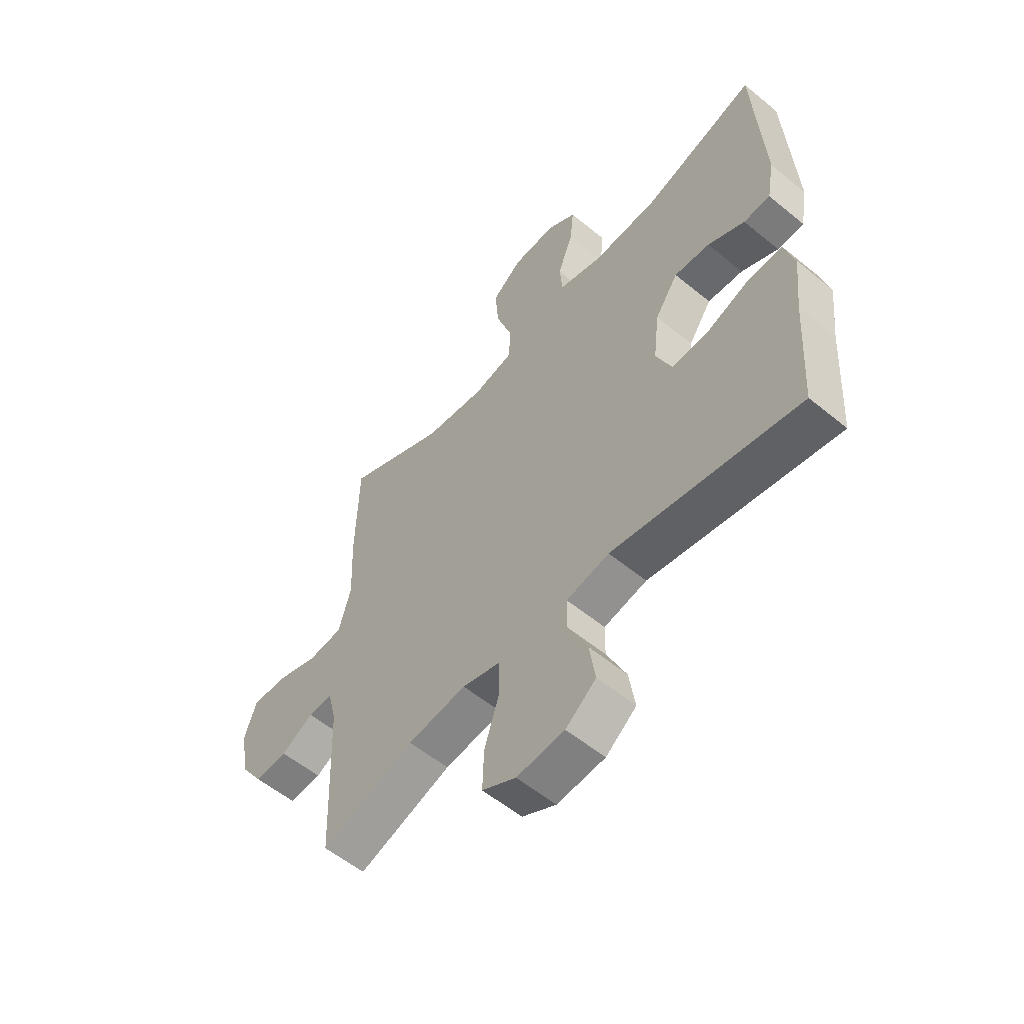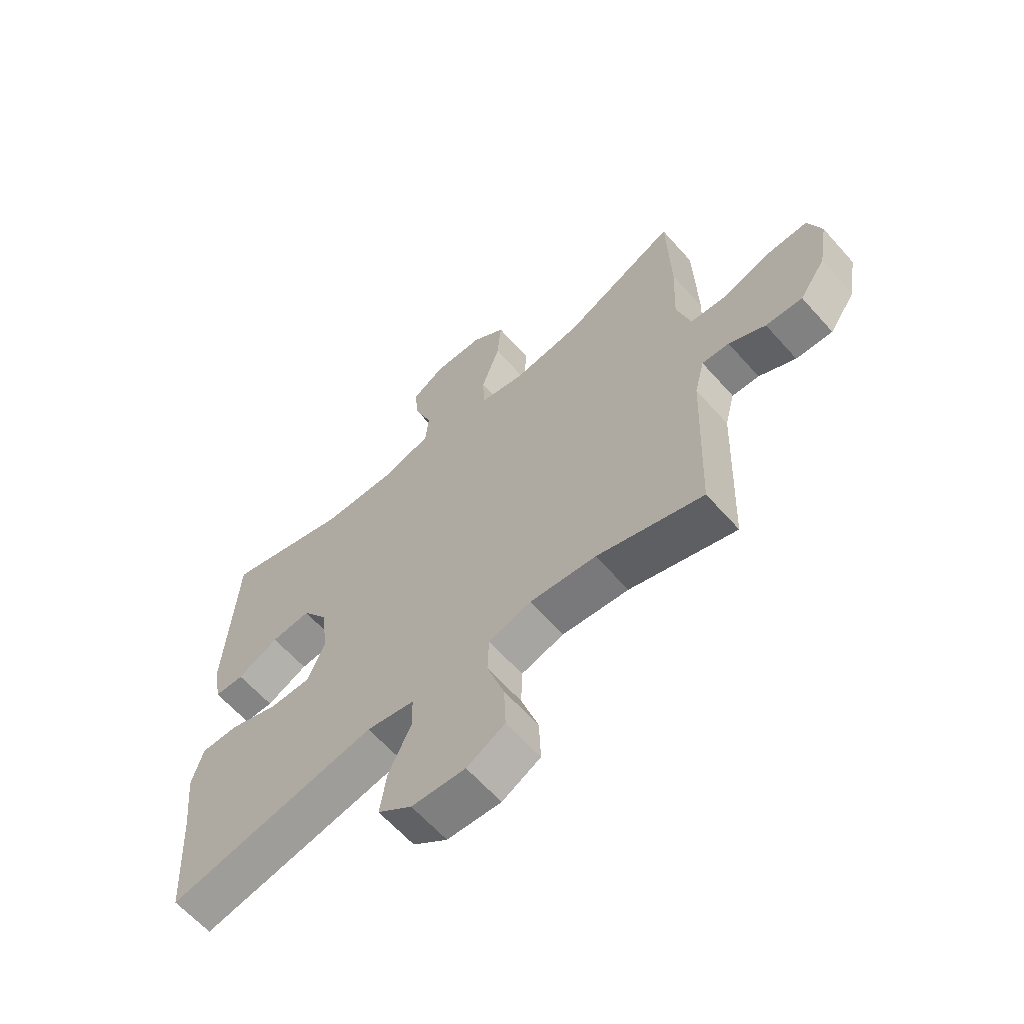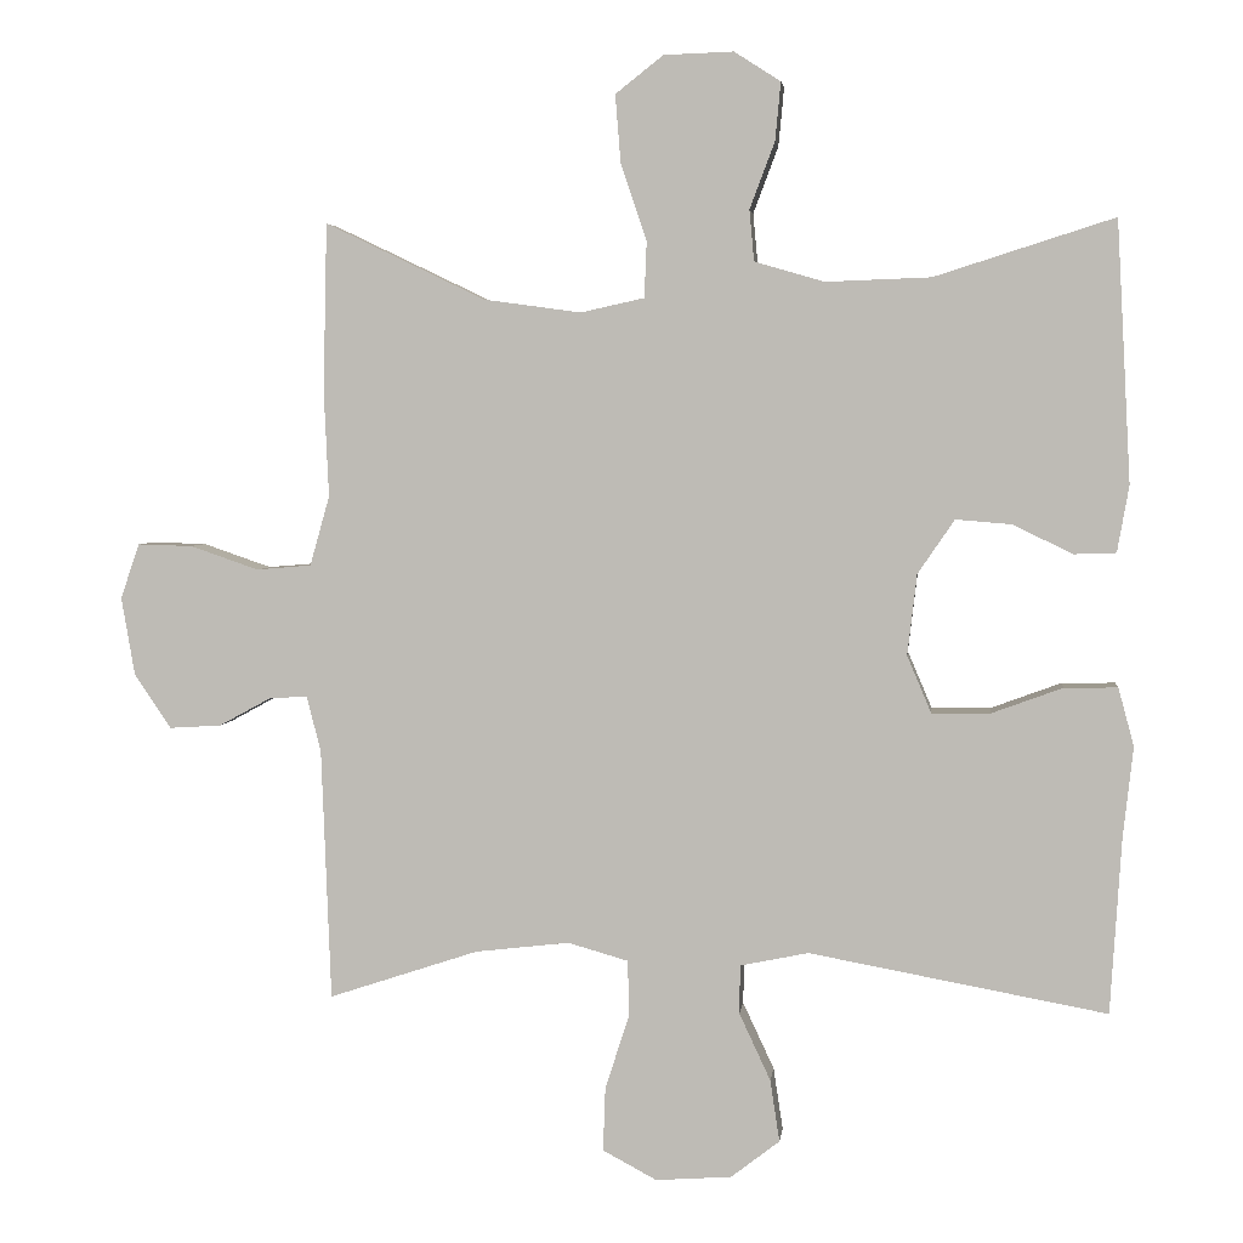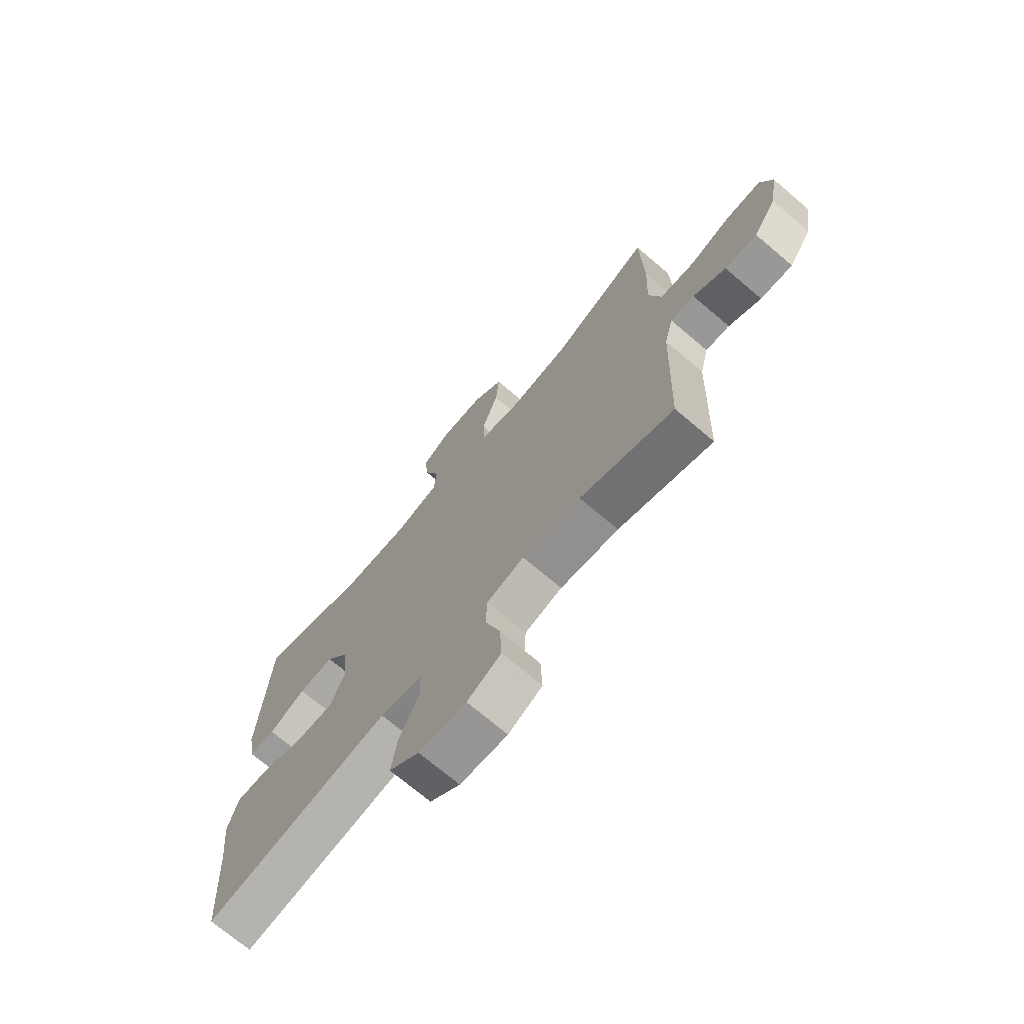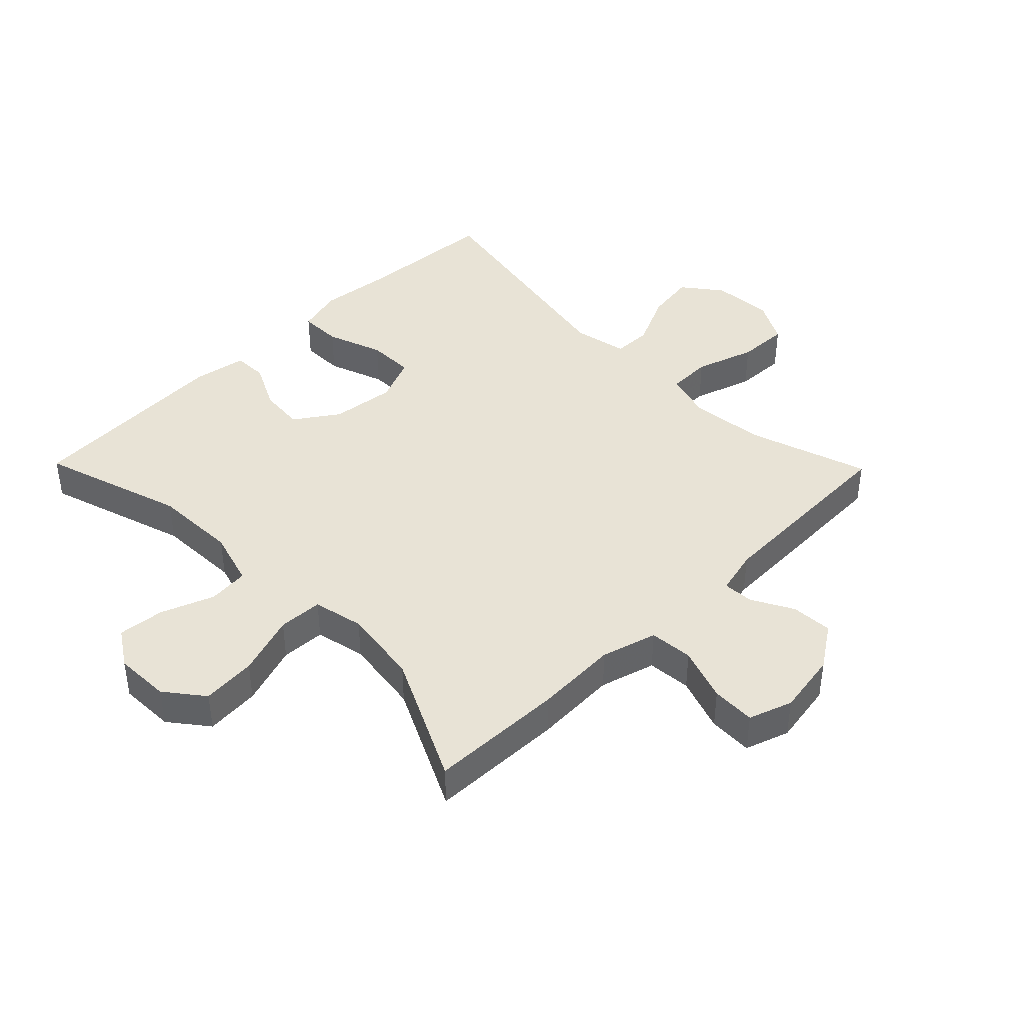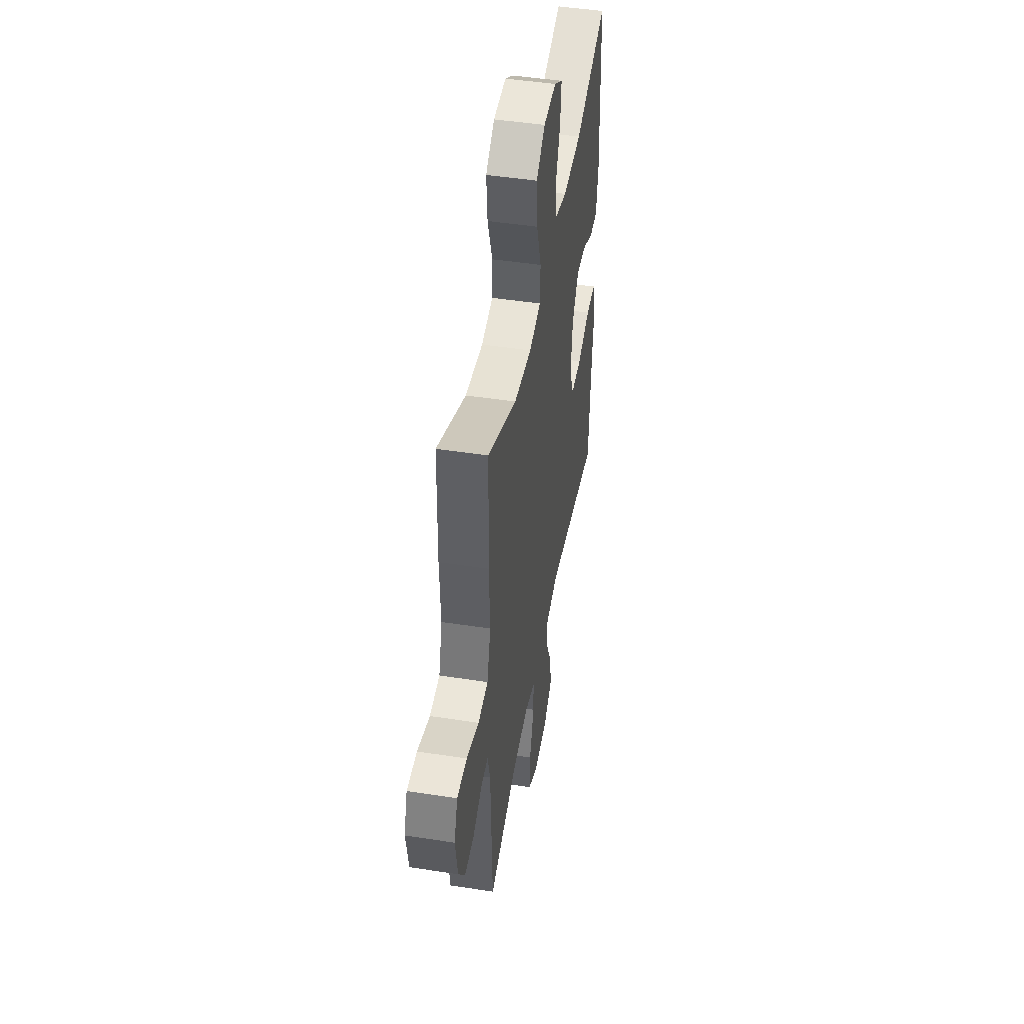
<metadata>
{"format":"obj","ext":"obj","renderer":"f3d","projection":"perspective","resolution":1024,"background":"white","views":[{"elev":-56.7,"azim":-130.6,"up":"+Z"},{"elev":-63.0,"azim":41.6,"up":"+Z"},{"elev":3.8,"azim":-173.5,"up":"+Z"},{"elev":-71.4,"azim":49.7,"up":"+Z"},{"elev":41.9,"azim":45.6,"up":"+Y"},{"elev":46.9,"azim":100.0,"up":"+Z"}]}
</metadata>
<code>
v 0.5 0.07 -0.5
v 0.309 0.07 -0.437
v 0.189 0.07 -0.423
v 0.112 0.07 -0.445
v 0.11 0.07 -0.516
v 0.141 0.07 -0.611
v 0.144 0.07 -0.693
v 0.075 0.07 -0.73
v -0.022 0.07 -0.723
v -0.084 0.07 -0.675
v -0.072 0.07 -0.596
v -0.032 0.07 -0.51
v -0.033 0.07 -0.448
v -0.12 0.07 -0.43
v -0.5 0.07 -0.5
v -0.514 0.07 -0.278
v -0.527 0.07 -0.16
v -0.507 0.07 -0.086
v -0.439 0.07 -0.087
v -0.349 0.07 -0.12
v -0.274 0.07 -0.121
v -0.243 0.07 -0.048
v -0.255 0.07 0.055
v -0.302 0.07 0.124
v -0.374 0.07 0.118
v -0.449 0.07 0.081
v -0.503 0.07 0.083
v -0.518 0.07 0.168
v -0.5 0.07 0.5
v -0.271 0.07 0.427
v -0.137 0.07 0.422
v -0.048 0.07 0.448
v -0.042 0.07 0.513
v -0.074 0.07 0.598
v -0.081 0.07 0.672
v -0.022 0.07 0.71
v 0.067 0.07 0.707
v 0.128 0.07 0.659
v 0.121 0.07 0.572
v 0.088 0.07 0.474
v 0.091 0.07 0.403
v 0.172 0.07 0.385
v 0.296 0.07 0.402
v 0.5 0.07 0.5
v 0.505 0.07 0.284
v 0.499 0.07 0.151
v 0.524 0.07 0.062
v 0.594 0.07 0.056
v 0.681 0.07 0.086
v 0.751 0.07 0.088
v 0.775 0.07 0.018
v 0.758 0.07 -0.082
v 0.711 0.07 -0.151
v 0.645 0.07 -0.147
v 0.579 0.07 -0.111
v 0.53 0.07 -0.108
v 0.512 0.07 -0.18
v 0.5 0 -0.5
v 0.309 0 -0.437
v 0.189 0 -0.423
v 0.112 0 -0.445
v 0.11 0 -0.516
v 0.141 0 -0.611
v 0.144 0 -0.693
v 0.075 0 -0.73
v -0.022 0 -0.723
v -0.084 0 -0.675
v -0.072 0 -0.596
v -0.032 0 -0.51
v -0.033 0 -0.448
v -0.12 0 -0.43
v -0.5 0 -0.5
v -0.514 0 -0.278
v -0.527 0 -0.16
v -0.507 0 -0.086
v -0.439 0 -0.087
v -0.349 0 -0.12
v -0.274 0 -0.121
v -0.243 0 -0.048
v -0.255 0 0.055
v -0.302 0 0.124
v -0.374 0 0.118
v -0.449 0 0.081
v -0.503 0 0.083
v -0.518 0 0.168
v -0.5 0 0.5
v -0.271 0 0.427
v -0.137 0 0.422
v -0.048 0 0.448
v -0.042 0 0.513
v -0.074 0 0.598
v -0.081 0 0.672
v -0.022 0 0.71
v 0.067 0 0.707
v 0.128 0 0.659
v 0.121 0 0.572
v 0.088 0 0.474
v 0.091 0 0.403
v 0.172 0 0.385
v 0.296 0 0.402
v 0.5 0 0.5
v 0.505 0 0.284
v 0.499 0 0.151
v 0.524 0 0.062
v 0.594 0 0.056
v 0.681 0 0.086
v 0.751 0 0.088
v 0.775 0 0.018
v 0.758 0 -0.082
v 0.711 0 -0.151
v 0.645 0 -0.147
v 0.579 0 -0.111
v 0.53 0 -0.108
v 0.512 0 -0.18
f 53 54 55
f 52 53 55
f 51 52 55
f 50 51 55
f 49 50 55
f 48 49 55
f 47 48 55 56
f 46 47 56 57
f 43 44 45 46
f 57 1 2
f 46 57 2
f 43 46 2
f 42 43 2
f 38 39 40
f 37 38 40
f 36 37 40
f 35 36 40
f 34 35 40
f 33 34 40
f 32 33 40 41
f 31 32 41
f 42 2 3
f 41 42 3
f 31 41 3
f 30 31 3
f 28 29 30
f 27 28 30
f 26 27 30
f 25 26 30
f 18 19 20
f 17 18 20
f 16 17 20
f 16 20 21
f 15 16 21
f 14 15 21
f 13 14 21 22
f 10 11 12
f 9 10 12
f 8 9 12
f 7 8 12
f 6 7 12
f 5 6 12
f 4 5 12 13
f 13 22 23
f 4 13 23
f 3 4 23
f 24 25 30
f 3 23 24 30
f 112 111 110
f 112 110 109
f 112 109 108
f 112 108 107
f 112 107 106
f 112 106 105
f 113 112 105 104
f 114 113 104 103
f 103 102 101 100
f 59 58 114
f 59 114 103
f 59 103 100
f 59 100 99
f 97 96 95
f 97 95 94
f 97 94 93
f 97 93 92
f 97 92 91
f 97 91 90
f 98 97 90 89
f 98 89 88
f 60 59 99
f 60 99 98
f 60 98 88
f 60 88 87
f 87 86 85
f 87 85 84
f 87 84 83
f 87 83 82
f 77 76 75
f 77 75 74
f 77 74 73
f 78 77 73
f 78 73 72
f 78 72 71
f 79 78 71 70
f 69 68 67
f 69 67 66
f 69 66 65
f 69 65 64
f 69 64 63
f 69 63 62
f 70 69 62 61
f 80 79 70
f 80 70 61
f 80 61 60
f 87 82 81
f 87 81 80 60
f 1 58 59 2
f 2 59 60 3
f 3 60 61 4
f 4 61 62 5
f 5 62 63 6
f 6 63 64 7
f 7 64 65 8
f 8 65 66 9
f 9 66 67 10
f 10 67 68 11
f 11 68 69 12
f 12 69 70 13
f 13 70 71 14
f 14 71 72 15
f 15 72 73 16
f 16 73 74 17
f 17 74 75 18
f 18 75 76 19
f 19 76 77 20
f 20 77 78 21
f 21 78 79 22
f 22 79 80 23
f 23 80 81 24
f 24 81 82 25
f 25 82 83 26
f 26 83 84 27
f 27 84 85 28
f 28 85 86 29
f 29 86 87 30
f 30 87 88 31
f 31 88 89 32
f 32 89 90 33
f 33 90 91 34
f 34 91 92 35
f 35 92 93 36
f 36 93 94 37
f 37 94 95 38
f 38 95 96 39
f 39 96 97 40
f 40 97 98 41
f 41 98 99 42
f 42 99 100 43
f 43 100 101 44
f 44 101 102 45
f 45 102 103 46
f 46 103 104 47
f 47 104 105 48
f 48 105 106 49
f 49 106 107 50
f 50 107 108 51
f 51 108 109 52
f 52 109 110 53
f 53 110 111 54
f 54 111 112 55
f 55 112 113 56
f 56 113 114 57
f 57 114 58 1

</code>
